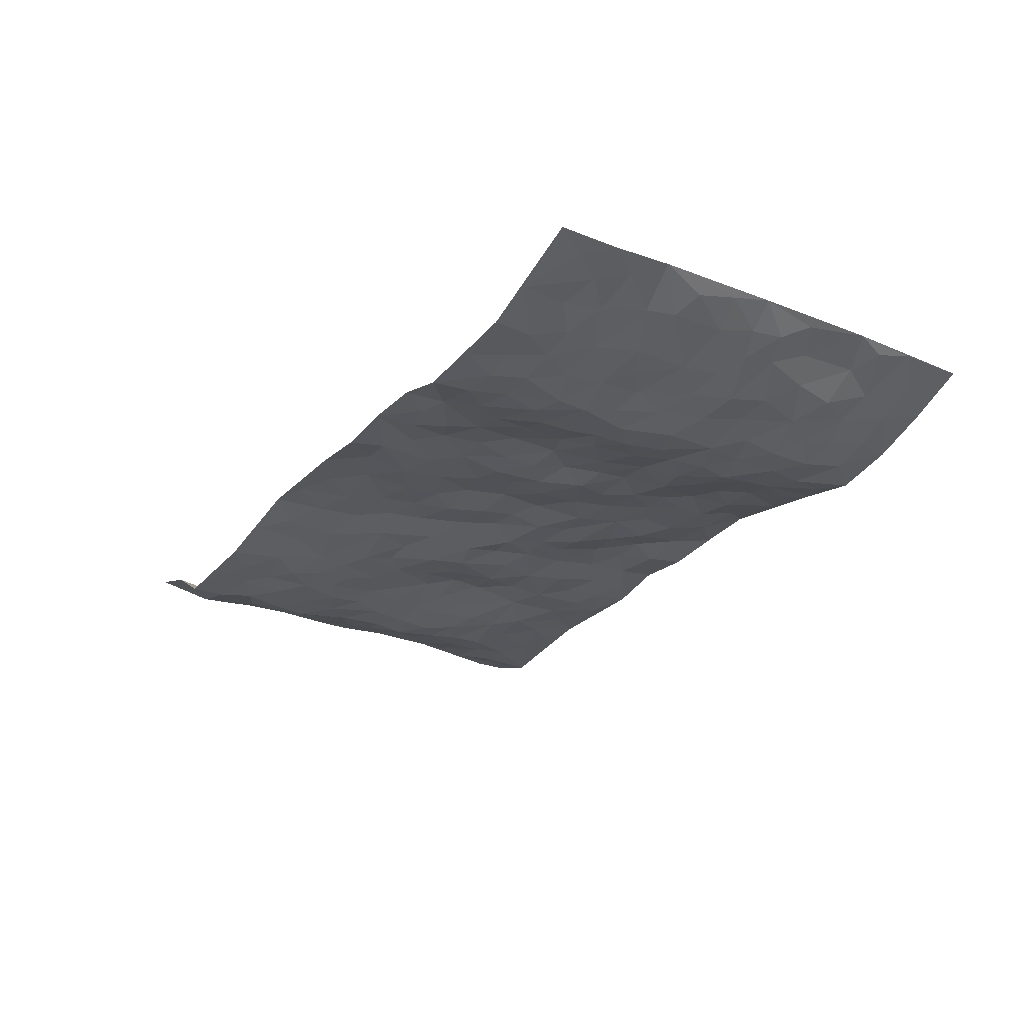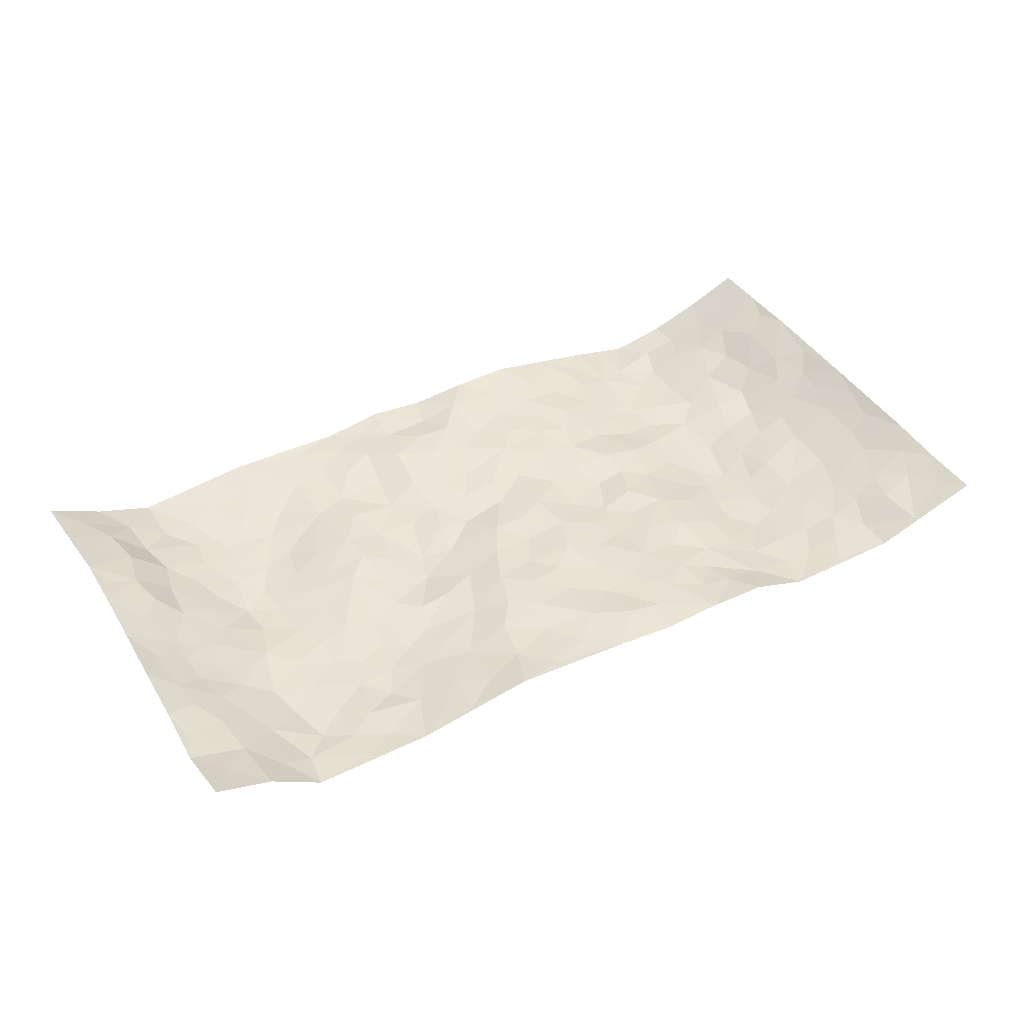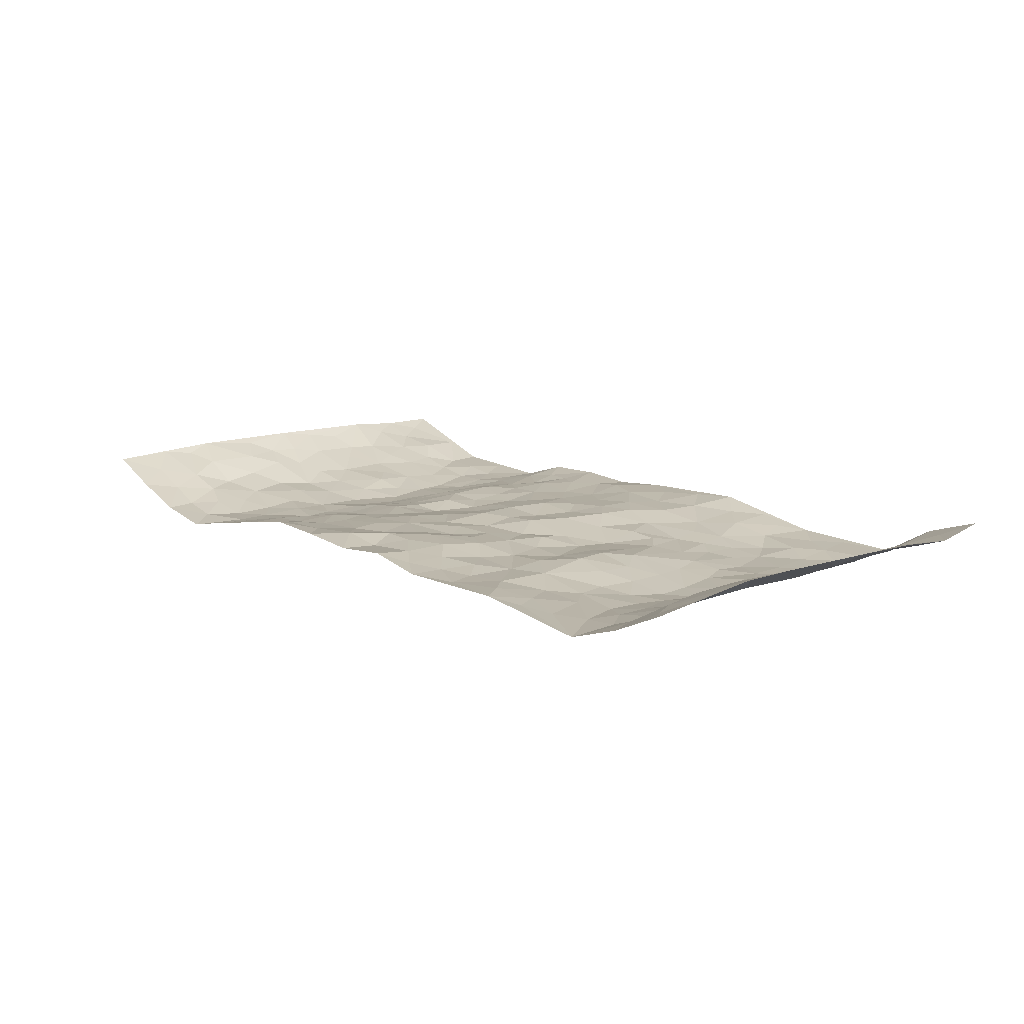
<metadata>
{"format":"obj","ext":"obj","renderer":"f3d","projection":"perspective","resolution":1024,"background":"white","views":[{"elev":-26.6,"azim":57.8,"up":"+Z"},{"elev":41.8,"azim":-29.5,"up":"+Z"},{"elev":12.6,"azim":-131.3,"up":"+Z"}]}
</metadata>
<code>
v -0.9569 0.00208 0.08383
v -0.968 0.9967 0.06376
v 0.9671 0.001298 0.06855
v 0.9661 0.9988 0.0733
v -0.7937 0.3925 0.003468
v -0.9594 0.5002 0.08194
v -0.8514 0.3577 0.02485
v -0.0008824 0.002253 0.01906
v -0.9625 0.25 0.0758
v -0.9097 0.3381 0.05442
v -0.7356 0.003025 -0.01949
v -0.9647 0.1255 0.06542
v -0.7131 0.2933 -0.03127
v -0.8398 0.003842 0.04583
v -0.8334 0.2888 0.02377
v -0.4916 0.003195 -0.01318
v -0.9447 0.1882 0.06171
v -0.2942 0.1672 -0.003841
v -0.7743 0.322 -0.003166
v -0.8515 0.1215 0.0349
v -0.9076 0.06456 0.05847
v -0.7895 0.06563 0.00934
v -0.674 0.1275 -0.03276
v -0.7252 0.07605 -0.02329
v -0.8624 0.2078 0.0396
v -0.8973 0.2704 0.05203
v -0.7686 0.1781 -0.009061
v -0.6945 0.2102 -0.03337
v -0.8579 0.4883 0.0256
v -0.9614 0.3756 0.07957
v -0.7387 0.9968 -0.02588
v -0.5371 0.2229 -0.03287
v 0.2611 0.1592 0.006277
v -0.9575 0.7487 0.08425
v -0.3681 0.3934 -0.01186
v -0.7821 0.7521 -0.004229
v -0.8006 0.8304 -0.002847
v -0.5823 0.4425 -0.03651
v -0.6015 0.6059 -0.04003
v -0.4934 0.9955 0.004051
v -0.9366 0.6866 0.07544
v -0.6637 0.5625 -0.04039
v -0.3928 0.7527 -0.009122
v -0.5095 0.2803 -0.03203
v -0.4598 0.2256 -0.02652
v -0.4953 0.1625 -0.02957
v -0.4503 0.6363 -0.01379
v -0.368 0.5594 -0.0007913
v 0.1654 0.474 -0.007896
v -0.3339 0.2216 -0.01081
v -0.2112 0.6101 -0.00916
v -0.3772 0.6289 -0.0001208
v -0.3047 0.05858 0.00908
v -0.6292 0.7104 -0.03552
v -0.3955 0.195 -0.01599
v -0.8561 0.6168 0.04639
v -0.03827 0.3482 0.005134
v 0.05762 0.3401 0.01165
v 0.2984 0.452 -0.004123
v -0.09549 0.5515 -0.007301
v -0.166 0.5555 -0.0008272
v 0.09245 0.6301 0.0005378
v -0.6339 0.3464 -0.03258
v -0.7464 0.5737 -0.008846
v -0.9337 0.8094 0.06993
v -0.5605 0.1305 -0.02348
v -0.3702 0.01368 0.006232
v -0.7914 0.4661 0.005237
v -0.6183 0.173 -0.03266
v -0.6151 0.01953 -0.01821
v -0.2493 0.003701 0.02852
v -0.6164 0.08948 -0.02513
v -0.5477 0.05438 -0.02111
v -0.433 0.03872 -0.006642
v -0.4516 0.1049 -0.01782
v -0.8739 0.6853 0.0553
v -0.9552 0.8728 0.07091
v -0.7354 0.509 -0.01385
v -0.0002081 0.9958 0.01267
v -0.8001 0.6746 0.005321
v -0.5624 0.3152 -0.03638
v -0.5135 0.4612 -0.0261
v 0.006392 0.571 -0.002774
v -0.04987 0.4834 0.007538
v 0.003142 0.4197 0.0001915
v -0.1254 0.1288 0.01472
v -0.5705 0.6702 -0.03583
v -0.8983 0.5618 0.05939
v -0.7334 0.6907 -0.01957
v -0.4487 0.2975 -0.0272
v -0.6324 0.2677 -0.03293
v -0.5023 0.6881 -0.02893
v -0.173 0.485 -0.009567
v -0.2624 0.4359 -0.01799
v -0.649 0.6491 -0.03549
v -0.01135 0.1178 0.01952
v -0.4173 0.5102 -0.004843
v -0.3429 0.2888 -0.01707
v -0.2407 0.5037 -0.01784
v -0.1803 0.3823 -0.001399
v -0.9579 0.6245 0.08412
v -0.7063 0.6226 -0.02604
v -0.8085 0.5792 0.01051
v -0.364 0.1114 -0.001863
v -0.5229 0.5331 -0.02528
v -0.6837 0.406 -0.02732
v -0.1307 0.3249 0.01398
v -0.1504 0.25 0.01546
v -0.5192 0.6115 -0.02651
v 0.1089 0.7281 0.01077
v -0.004009 0.2154 0.01091
v -0.07333 0.2737 0.0149
v 0.004686 0.2888 0.01051
v -0.43 0.3643 -0.01991
v -0.198 0.1847 0.01284
v -0.6555 0.4878 -0.03648
v -0.5572 0.3813 -0.03303
v -0.493 0.3917 -0.02364
v -0.3084 0.5241 -0.01085
v -0.2591 0.3511 -0.003153
v -0.3563 0.4672 -0.009588
v -0.2261 0.2715 -0.0008364
v -0.09113 0.4117 0.008949
v -0.5957 0.5315 -0.03937
v -0.09287 0.1987 0.01803
v -0.2157 0.09414 0.01403
v -0.3986 0.2587 -0.02139
v -0.9155 0.4378 0.05326
v -0.8601 0.4207 0.02836
v 0.09268 0.423 0.006818
v 0.2092 0.2391 0.001534
v 0.08289 0.517 0.007692
v 0.01953 0.488 0.003888
v 0.167 0.3935 -0.002703
v 0.791 0.4968 0.002873
v 0.2205 0.4343 -0.01278
v 0.2677 0.3145 -0.004298
v 0.1606 0.5669 -0.001555
v 0.123 0.9971 0.02339
v -0.2945 0.6194 -0.01194
v 0.4272 0.8787 -0.009327
v 0.493 0.9974 -0.01471
v -0.2148 0.7802 -0.003579
v -0.05896 0.8619 0.02164
v -0.3224 0.349 -0.008876
v -0.461 0.5658 -0.01371
v -0.07554 0.05355 0.0201
v -0.1609 0.02338 0.02336
v 0.1224 0.003345 0.007857
v 0.01334 0.858 0.02237
v -0.01686 0.6995 0.0006197
v 0.4228 0.1976 -0.01784
v 0.3437 0.2909 -0.0001107
v 0.594 0.5266 -0.04165
v 0.5265 0.5475 -0.03865
v 0.4558 0.136 -0.0218
v 0.5231 0.228 -0.03692
v 0.4164 0.3629 -0.01518
v 0.02264 0.6402 0.003436
v -0.05948 0.6272 -0.0003927
v -0.148 0.7284 0.008108
v -0.08709 0.6923 0.006111
v -0.06085 0.7889 0.02182
v -0.137 0.6326 -0.002613
v 0.02067 0.7736 0.01186
v 0.2479 0.9955 0.02903
v -0.01886 0.9238 0.01106
v -0.2711 0.8445 0.001929
v -0.201 0.8781 0.01182
v -0.3173 0.7799 -0.01024
v -0.2457 0.9967 0.001582
v -0.2286 0.6956 -0.01034
v -0.3191 0.6996 -0.004236
v -0.1419 0.8273 0.02074
v -0.1238 0.995 0.02374
v 0.219 0.745 0.006253
v 0.1746 0.666 0.007172
v 0.3286 0.5951 -0.005091
v 0.2618 0.5232 -0.01665
v 0.2669 0.6653 -0.003548
v 0.4255 0.7438 -0.0233
v 0.3565 0.6829 -0.01686
v 0.2874 0.7321 0.0006997
v 0.06835 0.9272 0.02509
v 0.07872 0.8223 0.008866
v 0.1458 0.8572 0.01047
v 0.2517 0.8719 0.00729
v 0.3238 0.7921 0.002681
v 0.2328 0.5952 -0.006872
v -0.8698 0.8673 0.04237
v -0.685 0.8157 -0.02704
v -0.854 0.7747 0.04465
v -0.8555 0.997 0.01263
v -0.9116 0.9387 0.04798
v -0.8097 0.9202 0.002231
v -0.7369 0.884 -0.02331
v -0.6089 0.9281 -0.0206
v -0.6657 0.885 -0.02775
v -0.6895 0.7454 -0.02621
v -0.5632 0.8137 -0.02692
v -0.6246 0.7808 -0.03471
v -0.5146 0.8994 -0.01327
v -0.3937 0.8762 -0.005141
v -0.549 0.9584 -0.009983
v -0.4669 0.8155 -0.02164
v -0.4461 0.9336 5.777e-05
v -0.3477 0.9708 -0.0002174
v -0.514 0.7603 -0.02811
v -0.3222 0.8997 -0.003602
v -0.2601 0.9288 0.003219
v 0.1569 0.7841 0.01089
v 0.256 0.803 0.003487
v 0.1894 0.9323 0.01496
v 0.3952 0.8109 -0.008969
v 0.339 0.8795 -0.002459
v 0.3843 0.9808 0.002728
v 0.2909 0.9357 0.01279
v 0.4442 0.9469 -0.01082
v 0.3819 0.494 -0.01811
v 0.327 0.5292 -0.01077
v 0.4858 0.6043 -0.0288
v 0.4329 0.6642 -0.0285
v 0.4079 0.5883 -0.01608
v 0.3541 0.1915 -0.008166
v 0.4819 0.3356 -0.03297
v 0.4607 0.5232 -0.03095
v 0.3489 0.3892 -0.005087
v -0.1251 0.9115 0.01555
v -0.1843 0.9554 0.007819
v 0.3207 0.1347 -0.005677
v 0.6113 0.01469 -0.01903
v 0.2018 0.3339 -0.007463
v 0.2726 0.3856 -0.01014
v 0.5847 0.2479 -0.03898
v 0.7361 0.9981 -0.01736
v 0.9615 0.2499 0.08059
v 0.4936 0.8117 -0.0287
v 0.7189 0.4872 -0.01509
v 0.4894 0.7467 -0.0344
v 0.9607 0.4995 0.08524
v 0.6689 0.2944 -0.02149
v 0.5101 0.4688 -0.04083
v 0.7761 0.3108 0.001424
v 0.5625 0.4163 -0.04362
v 0.4885 0.002486 -0.02365
v 0.0897 0.2524 0.00598
v 0.5048 0.07755 -0.02724
v 0.1348 0.3194 0.001656
v 0.4185 0.268 -0.01506
v 0.8673 0.2647 0.03245
v 0.6423 0.462 -0.02801
v 0.5778 0.08244 -0.02736
v 0.4502 0.4269 -0.028
v 0.6082 0.3722 -0.03452
v 0.2878 0.2341 -0.0021
v 0.4786 0.2724 -0.03194
v 0.2651 0.08016 0.006795
v 0.3701 0.005692 0.01234
v 0.2462 0.003745 0.01578
v 0.2015 0.1161 0.009954
v 0.0673 0.1699 0.007145
v 0.145 0.1905 0.00483
v 0.6131 0.1475 -0.03049
v 0.7761 0.4227 -0.0006517
v 0.7458 0.2211 -0.001985
v 0.6505 0.08089 -0.01826
v 0.6681 0.3851 -0.01642
v 0.7169 0.3394 -0.009736
v 0.8797 0.3258 0.03548
v 0.7477 0.5672 -0.01544
v 0.692 0.1457 -0.01834
v 0.7607 0.1497 0.00158
v 0.8363 0.3674 0.02031
v 0.9304 0.349 0.06187
v 0.8795 0.4383 0.03847
v 0.5832 0.3133 -0.04049
v 0.814 0.1055 0.02263
v 0.3336 0.06576 0.003936
v 0.4117 0.0705 -0.009621
v 0.07082 0.07865 0.01843
v 0.1428 0.07335 0.01031
v 0.9608 0.7496 0.08631
v 0.7319 0.07914 -0.01407
v 0.6552 0.216 -0.02457
v 0.946 0.4242 0.07374
v 0.8978 0.5089 0.04986
v 0.804 0.2503 0.01479
v 0.5331 0.1489 -0.02863
v 0.7338 0.001281 -0.01245
v 0.5037 0.395 -0.03747
v 0.9306 0.06357 0.0536
v 0.9657 0.126 0.07015
v 0.8337 0.1802 0.02511
v 0.8906 0.1242 0.04086
v 0.8247 0.008867 0.01892
v 0.9265 0.188 0.05687
v 0.6683 0.5556 -0.0267
v 0.6938 0.6324 -0.0172
v 0.5883 0.6362 -0.03809
v 0.8233 0.6912 0.01881
v 0.6348 0.7709 -0.0333
v 0.942 0.6245 0.07525
v 0.7697 0.6416 -0.007526
v 0.8498 0.5948 0.03016
v 0.7353 0.7434 -0.01033
v 0.843 0.5303 0.02234
v 0.9071 0.5737 0.0527
v 0.8815 0.6589 0.0508
v 0.643 0.6922 -0.02805
v 0.5678 0.7237 -0.03179
v 0.5114 0.6745 -0.03758
v 0.848 0.852 0.03074
v 0.7139 0.8708 -0.01612
v 0.8123 0.7764 0.008235
v 0.8875 0.7779 0.05112
v 0.7802 0.8437 0.002798
v 0.9608 0.8742 0.07841
v 0.6966 0.802 -0.02056
v 0.9414 0.8112 0.07042
v 0.7448 0.931 -0.01663
v 0.8526 0.9984 0.02402
v 0.6143 0.9975 -0.04016
v 0.8196 0.9256 0.01217
v 0.8994 0.9279 0.04715
v 0.6651 0.934 -0.03186
v 0.5597 0.9008 -0.03208
v 0.4946 0.8807 -0.02324
v 0.5534 0.9689 -0.02963
v 0.5727 0.8214 -0.03458
v 0.6401 0.8601 -0.03642
f 29 6 128
f 12 21 20
f 26 10 9
f 55 45 46
f 27 19 15
f 26 9 17
f 101 6 88
f 12 1 21
f 7 15 19
f 125 86 96
f 84 123 85
f 129 29 128
f 25 27 15
f 12 20 17
f 73 75 66
f 22 14 11
f 26 17 25
f 9 12 17
f 25 15 26
f 5 129 7
f 52 146 48
f 55 18 50
f 7 19 5
f 20 27 25
f 124 82 105
f 41 76 34
f 20 14 22
f 14 20 21
f 14 21 1
f 24 22 11
f 24 27 22
f 72 66 69
f 69 32 91
f 70 24 11
f 24 23 27
f 17 20 25
f 27 20 22
f 10 15 7
f 10 26 15
f 23 28 27
f 27 13 19
f 28 23 69
f 13 27 28
f 119 121 94
f 10 7 129
f 6 30 128
f 9 10 30
f 36 192 80
f 80 102 89
f 118 81 44
f 64 103 78
f 115 126 86
f 45 32 46
f 91 63 13
f 129 68 29
f 95 87 54
f 95 54 199
f 202 40 204
f 82 97 105
f 29 88 6
f 18 55 104
f 148 126 71
f 38 82 124
f 50 18 122
f 117 82 38
f 5 19 106
f 82 117 118
f 80 64 102
f 127 45 55
f 194 77 190
f 98 35 114
f 39 124 105
f 127 50 98
f 106 19 13
f 66 75 46
f 39 95 42
f 63 117 38
f 95 89 102
f 101 56 76
f 51 140 99
f 18 53 126
f 62 83 132
f 45 127 90
f 112 113 57
f 103 29 68
f 130 85 58
f 109 39 105
f 35 94 121
f 113 246 58
f 151 165 163
f 120 100 94
f 114 127 98
f 192 190 65
f 95 39 87
f 36 191 37
f 67 104 74
f 56 101 88
f 13 63 106
f 192 34 76
f 268 241 243
f 108 115 125
f 93 84 60
f 133 84 85
f 156 288 157
f 101 76 41
f 80 103 64
f 105 97 146
f 99 61 51
f 92 109 47
f 125 96 111
f 158 227 153
f 75 104 55
f 69 66 32
f 81 91 32
f 106 78 68
f 42 64 78
f 77 34 65
f 24 70 72
f 75 73 16
f 16 71 67
f 2 34 77
f 13 28 91
f 103 56 88
f 56 80 76
f 72 69 23
f 11 16 70
f 16 73 70
f 16 67 74
f 115 18 126
f 24 72 23
f 73 72 70
f 16 74 75
f 72 73 66
f 32 45 44
f 84 83 60
f 66 46 32
f 78 106 116
f 117 63 81
f 67 53 104
f 103 68 78
f 69 91 28
f 36 80 89
f 106 38 116
f 106 68 5
f 81 118 117
f 62 132 138
f 32 44 81
f 53 67 71
f 57 58 85
f 123 100 107
f 93 60 61
f 33 230 224
f 8 96 147
f 132 133 130
f 140 48 119
f 93 100 123
f 122 98 50
f 164 60 160
f 53 71 126
f 125 112 108
f 193 194 195
f 75 55 46
f 63 91 81
f 56 103 80
f 196 198 31
f 18 104 53
f 121 48 97
f 38 106 63
f 118 97 82
f 97 35 121
f 51 172 140
f 130 134 49
f 87 39 109
f 288 252 263
f 97 114 35
f 47 43 92
f 57 113 58
f 248 130 58
f 34 101 41
f 114 90 127
f 116 124 42
f 145 94 35
f 118 114 97
f 167 79 175
f 98 145 35
f 85 123 57
f 43 47 52
f 199 36 89
f 42 78 116
f 159 83 62
f 88 29 103
f 74 104 75
f 118 44 90
f 173 140 172
f 42 95 102
f 190 192 37
f 65 190 77
f 89 95 199
f 125 111 112
f 92 87 109
f 18 115 122
f 177 180 176
f 112 57 107
f 109 105 146
f 93 94 100
f 285 286 275
f 96 86 147
f 137 232 131
f 57 123 107
f 87 92 208
f 49 134 136
f 132 130 49
f 161 164 162
f 50 127 55
f 122 108 107
f 122 107 100
f 48 140 52
f 118 90 114
f 99 119 94
f 123 84 93
f 36 37 192
f 48 121 119
f 120 122 100
f 39 42 124
f 38 124 116
f 248 58 246
f 44 45 90
f 98 122 120
f 146 52 47
f 94 93 99
f 168 209 170
f 212 183 188
f 202 197 200
f 42 102 64
f 107 108 112
f 99 93 61
f 8 280 96
f 112 111 113
f 125 115 86
f 115 108 122
f 128 30 10
f 5 68 129
f 10 129 128
f 132 49 138
f 83 84 133
f 130 133 85
f 83 133 132
f 248 134 130
f 156 152 224
f 151 110 165
f 212 186 211
f 153 224 249
f 254 251 244
f 246 261 262
f 225 158 249
f 49 136 179
f 185 184 150
f 214 188 181
f 181 188 182
f 161 163 174
f 143 170 172
f 110 211 185
f 184 79 167
f 174 228 169
f 62 110 159
f 163 150 144
f 210 169 229
f 170 143 168
f 176 211 110
f 98 120 145
f 94 145 120
f 48 146 97
f 109 146 47
f 148 86 126
f 147 86 148
f 71 8 148
f 8 147 148
f 244 276 254
f 232 136 134
f 174 143 161
f 60 83 160
f 163 162 151
f 159 160 83
f 261 281 262
f 259 281 149
f 219 220 59
f 246 113 111
f 33 255 131
f 157 256 152
f 137 255 153
f 230 278 279
f 262 260 33
f 154 155 242
f 131 255 137
f 248 131 232
f 281 280 149
f 259 258 278
f 220 179 59
f 159 151 160
f 162 160 151
f 164 61 60
f 228 174 144
f 144 174 163
f 159 110 151
f 161 172 164
f 186 184 185
f 161 162 163
f 61 164 51
f 160 162 164
f 187 217 213
f 150 163 165
f 205 202 200
f 79 184 139
f 170 43 173
f 174 169 143
f 161 143 172
f 167 144 150
f 176 180 183
f 172 170 173
f 223 226 221
f 185 150 165
f 99 140 119
f 207 206 203
f 172 51 164
f 43 52 173
f 173 52 140
f 167 175 228
f 228 229 169
f 210 168 169
f 177 110 62
f 189 138 179
f 62 138 177
f 136 232 233
f 181 182 222
f 150 184 167
f 178 180 189
f 49 179 138
f 177 138 189
f 180 178 182
f 178 179 220
f 307 308 304
f 222 223 221
f 215 187 188
f 176 183 212
f 187 213 186
f 214 215 188
f 185 211 186
f 237 181 239
f 182 188 183
f 110 185 165
f 216 215 141
f 211 176 212
f 182 183 180
f 176 110 177
f 213 184 186
f 178 189 179
f 177 189 180
f 195 190 37
f 197 198 200
f 195 194 190
f 34 192 65
f 80 192 76
f 37 196 195
f 194 2 77
f 193 2 194
f 196 37 191
f 31 193 195
f 198 196 191
f 31 195 196
f 199 201 191
f 197 204 31
f 198 191 201
f 31 198 197
f 201 199 54
f 36 199 191
f 54 208 201
f 208 43 205
f 208 54 87
f 198 201 200
f 206 205 203
f 43 170 203
f 210 207 209
f 40 202 206
f 31 204 40
f 197 202 204
f 208 205 200
f 43 203 205
f 205 206 202
f 203 209 207
f 171 40 207
f 40 206 207
f 208 200 201
f 43 208 92
f 170 209 203
f 168 143 169
f 207 210 171
f 168 210 209
f 188 187 212
f 212 187 186
f 166 139 213
f 184 213 139
f 237 214 181
f 215 214 141
f 216 141 218
f 213 217 166
f 142 166 216
f 217 216 166
f 187 215 217
f 216 217 215
f 237 141 214
f 142 216 218
f 223 222 182
f 179 136 59
f 223 220 219
f 267 238 251
f 237 327 141
f 223 182 178
f 158 290 253
f 220 223 178
f 59 233 227
f 233 59 136
f 248 246 131
f 153 249 158
f 251 254 267
f 223 219 226
f 111 261 246
f 297 251 238
f 276 256 157
f 167 228 144
f 229 228 175
f 175 171 229
f 229 171 210
f 260 257 33
f 265 271 272
f 266 289 283
f 269 243 250
f 249 224 152
f 266 283 271
f 227 233 137
f 253 227 158
f 325 313 320
f 135 264 275
f 310 329 239
f 270 298 297
f 249 256 225
f 275 273 269
f 311 222 221
f 155 154 299
f 234 276 157
f 310 311 299
f 222 239 181
f 221 226 155
f 266 263 252
f 242 290 244
f 264 273 275
f 273 264 243
f 242 244 154
f 276 290 225
f 288 234 157
f 240 282 302
f 275 286 306
f 225 290 158
f 234 263 284
f 241 254 276
f 233 232 137
f 137 153 227
f 264 135 238
f 244 251 154
f 260 259 257
f 227 253 219
f 33 224 255
f 154 297 299
f 240 302 307
f 297 154 251
f 264 268 243
f 253 226 219
f 271 284 263
f 277 294 293
f 290 242 253
f 241 234 284
f 59 227 219
f 242 155 226
f 252 245 231
f 157 152 156
f 257 230 33
f 152 256 249
f 278 230 257
f 262 33 131
f 224 153 255
f 259 278 257
f 134 248 232
f 230 279 224
f 96 261 111
f 261 96 280
f 280 281 261
f 246 262 131
f 252 247 245
f 268 267 241
f 283 277 272
f 288 247 252
f 275 274 285
f 295 291 294
f 267 268 264
f 263 234 288
f 309 310 299
f 290 276 244
f 283 272 271
f 267 254 241
f 265 243 241
f 236 240 285
f 297 238 270
f 303 305 298
f 241 276 234
f 221 155 299
f 272 277 293
f 250 243 287
f 286 285 240
f 284 271 265
f 271 263 266
f 295 3 291
f 225 256 276
f 241 284 265
f 289 266 231
f 3 292 291
f 321 235 323
f 293 294 296
f 279 278 258
f 245 279 258
f 279 156 224
f 260 281 259
f 280 8 149
f 262 281 260
f 231 266 252
f 267 264 238
f 306 304 270
f 283 289 295
f 243 269 273
f 236 269 250
f 294 292 296
f 274 236 285
f 269 274 275
f 250 287 293
f 245 289 231
f 236 274 269
f 156 279 247
f 242 226 253
f 247 279 245
f 243 265 287
f 288 156 247
f 265 272 293
f 296 292 236
f 293 287 265
f 295 294 277
f 277 283 295
f 236 250 296
f 289 3 295
f 292 294 291
f 293 296 250
f 300 304 308
f 325 320 235
f 329 330 326
f 270 304 303
f 270 303 298
f 309 305 301
f 135 306 270
f 299 297 298
f 298 309 299
f 238 135 270
f 300 314 305
f 303 300 305
f 304 306 307
f 300 303 304
f 282 319 315
f 322 325 235
f 275 306 135
f 307 306 286
f 240 307 286
f 308 307 302
f 302 282 308
f 308 282 315
f 305 309 298
f 310 309 301
f 310 301 329
f 310 239 311
f 222 311 239
f 299 311 221
f 319 312 315
f 312 323 316
f 301 305 318
f 305 314 316
f 300 308 315
f 316 314 312
f 312 314 315
f 315 314 300
f 323 312 324
f 316 313 318
f 282 4 317
f 330 313 325
f 4 321 324
f 235 320 323
f 282 317 319
f 312 319 317
f 326 325 322
f 316 320 313
f 316 318 305
f 142 218 327
f 327 218 141
f 316 323 320
f 324 312 317
f 4 324 317
f 321 323 324
f 318 313 330
f 328 326 322
f 326 327 329
f 329 327 237
f 326 328 327
f 322 142 328
f 327 328 142
f 329 237 239
f 301 318 330
f 326 330 325
f 330 329 301

</code>
